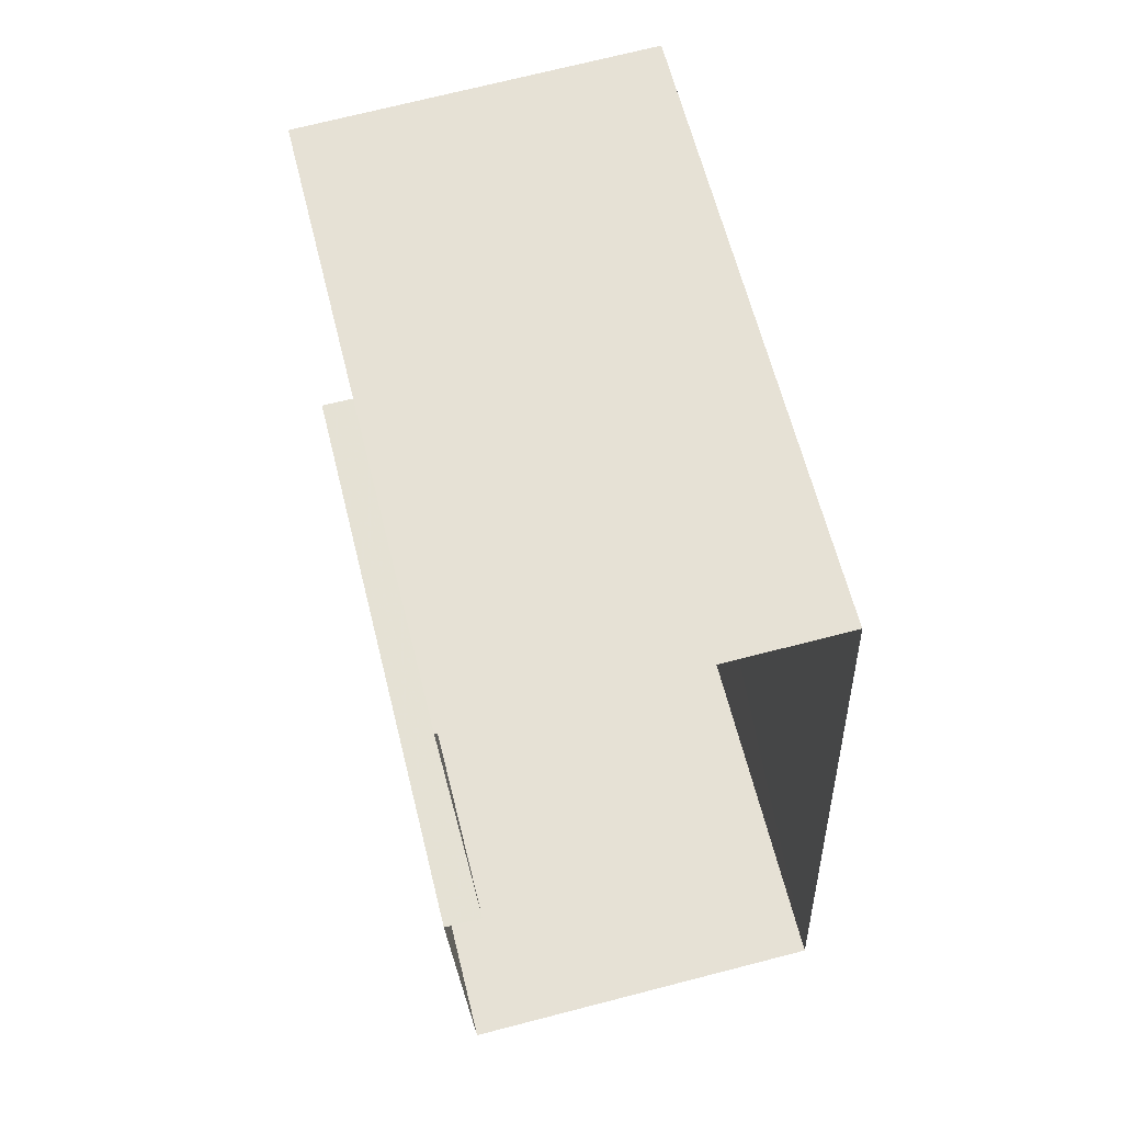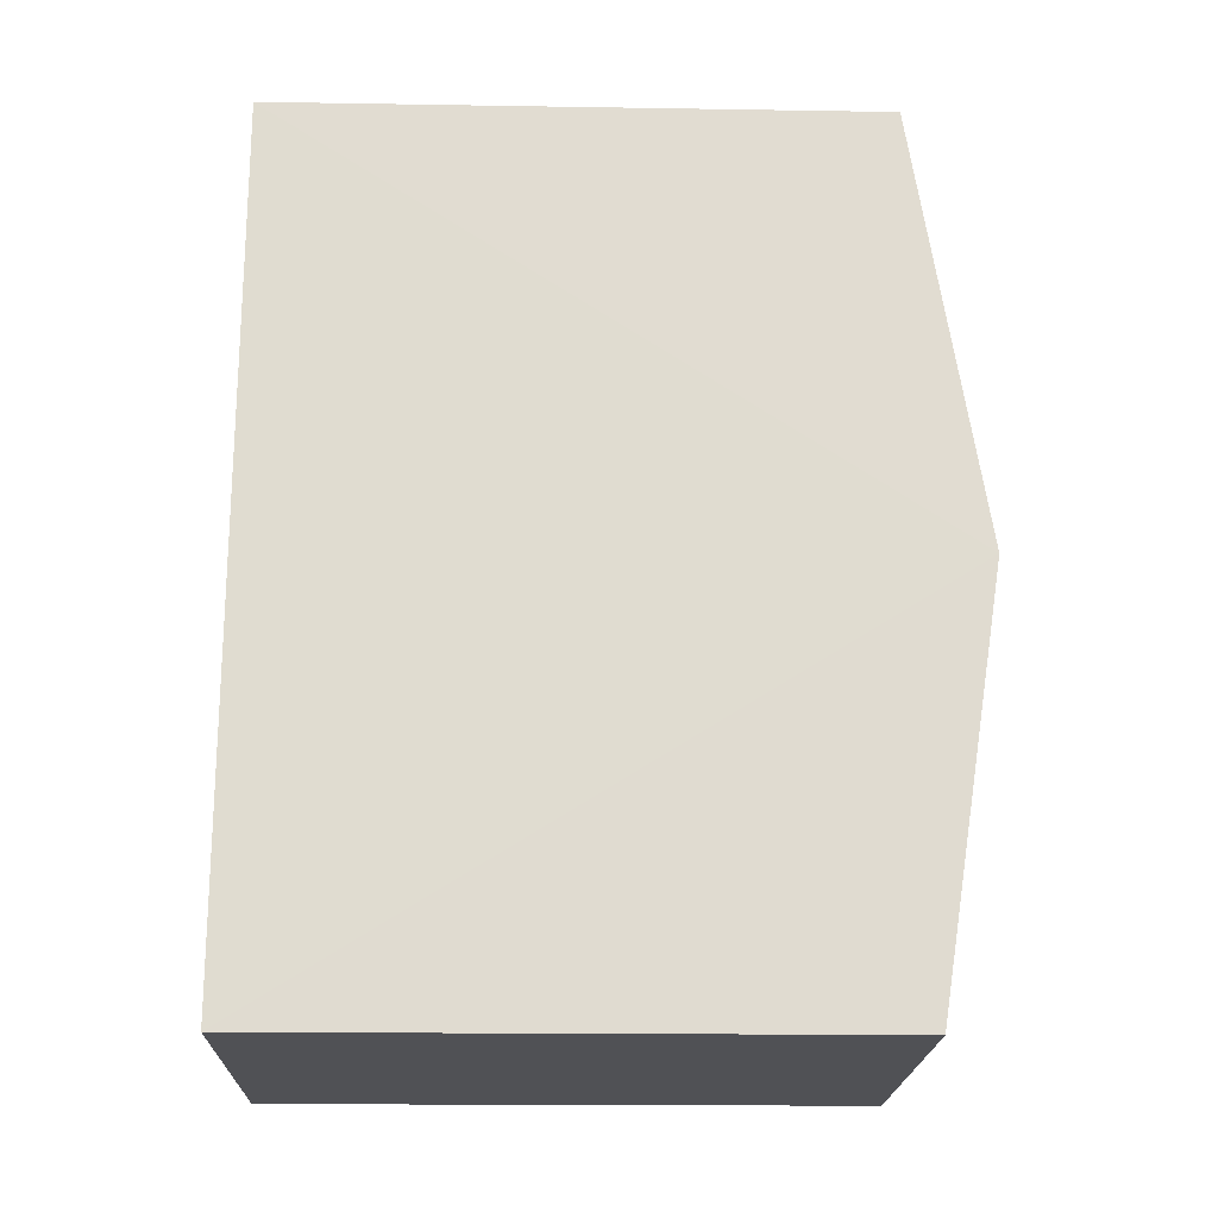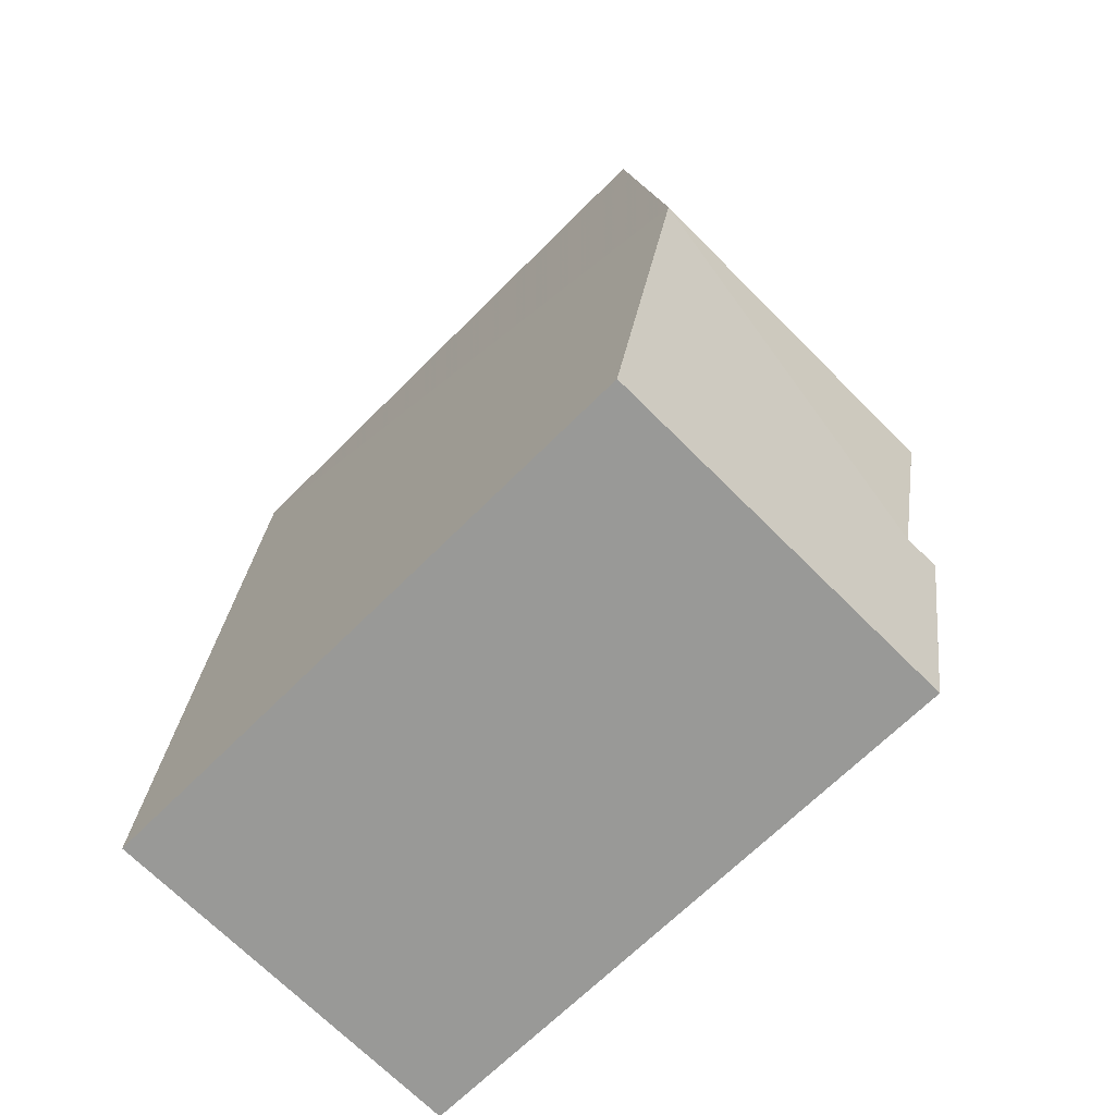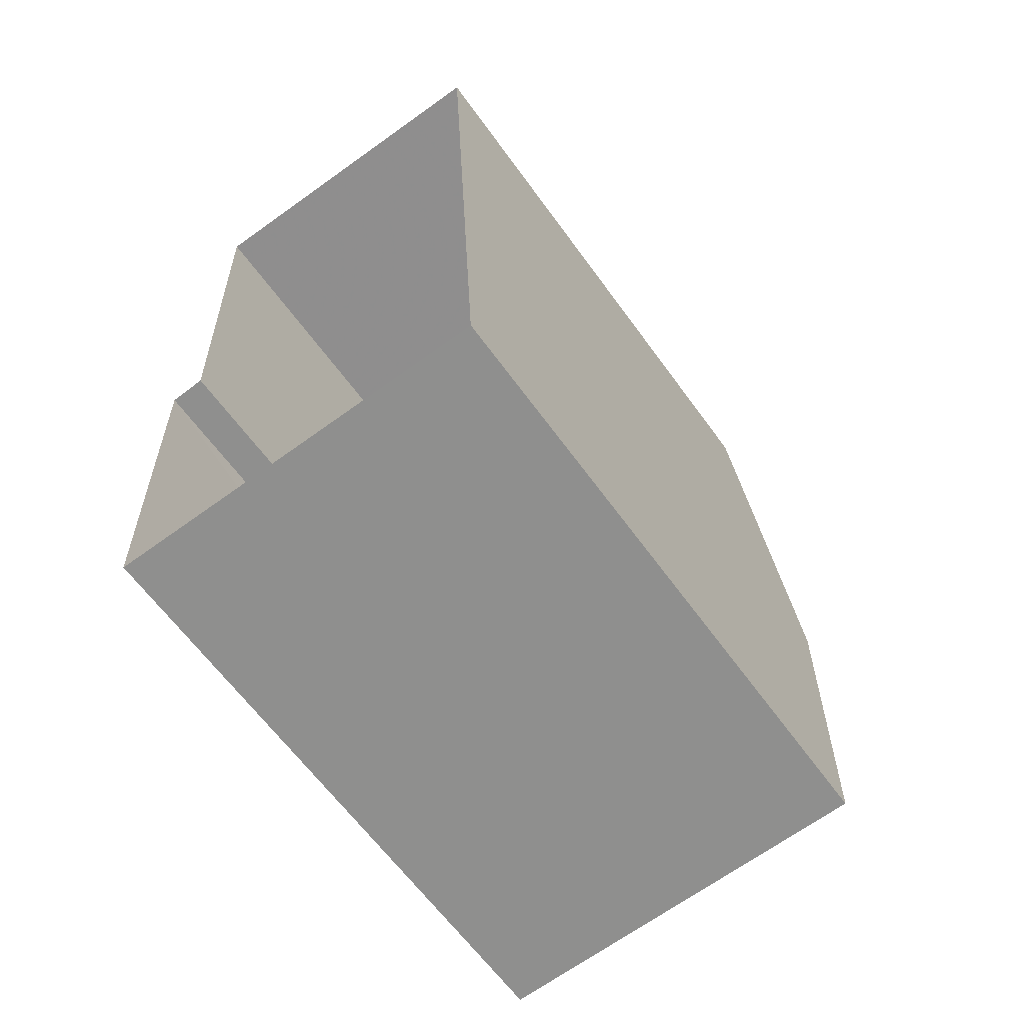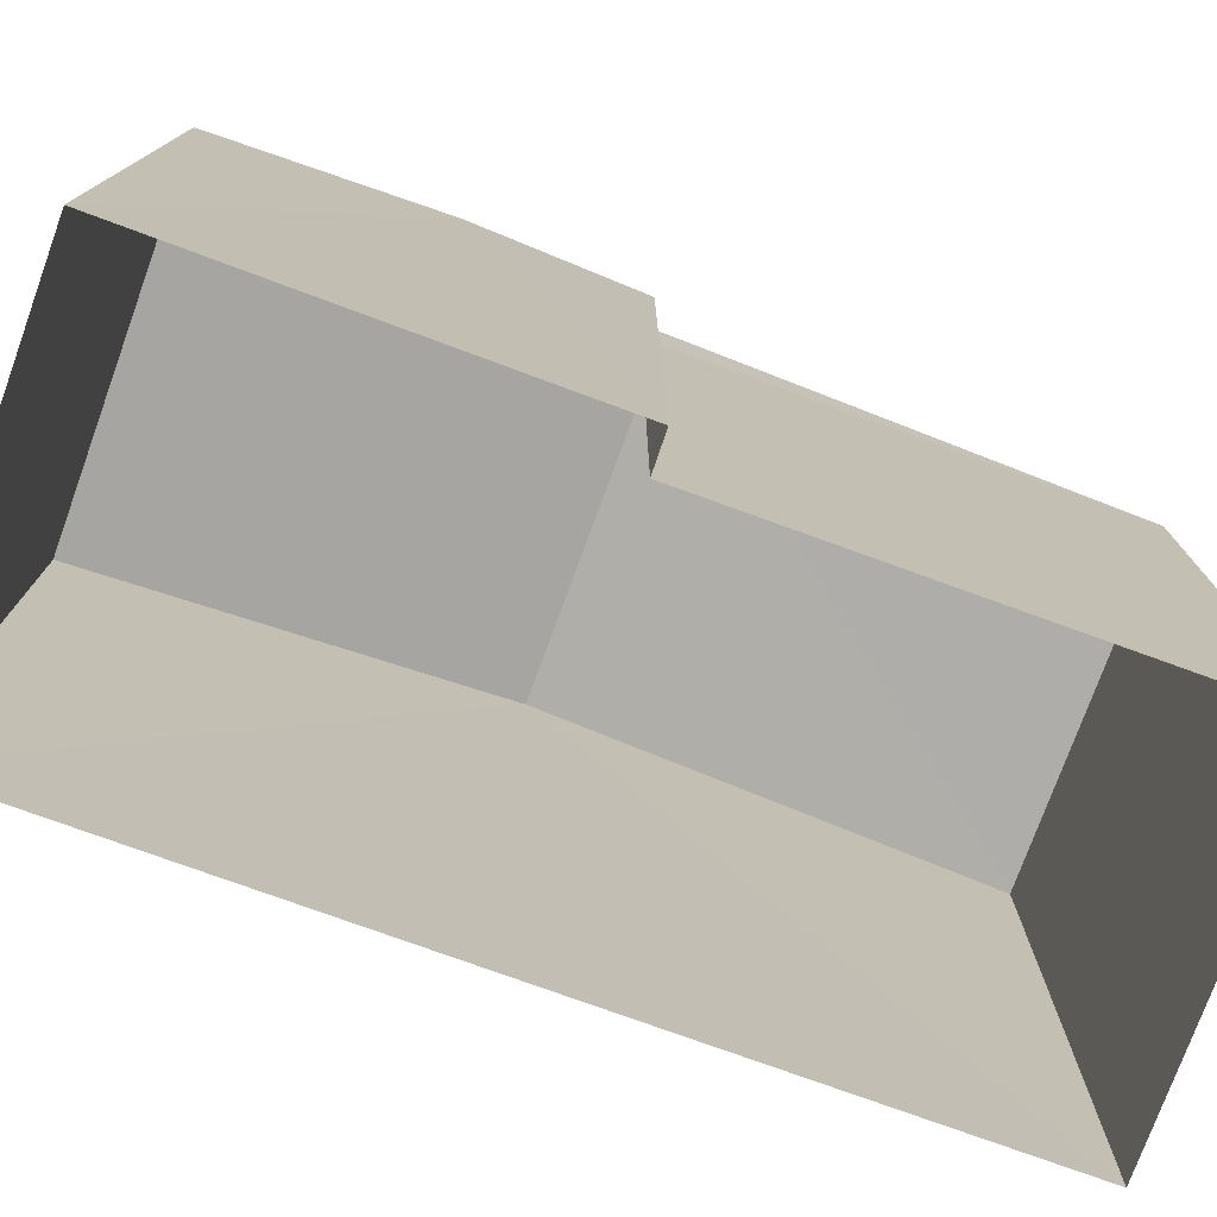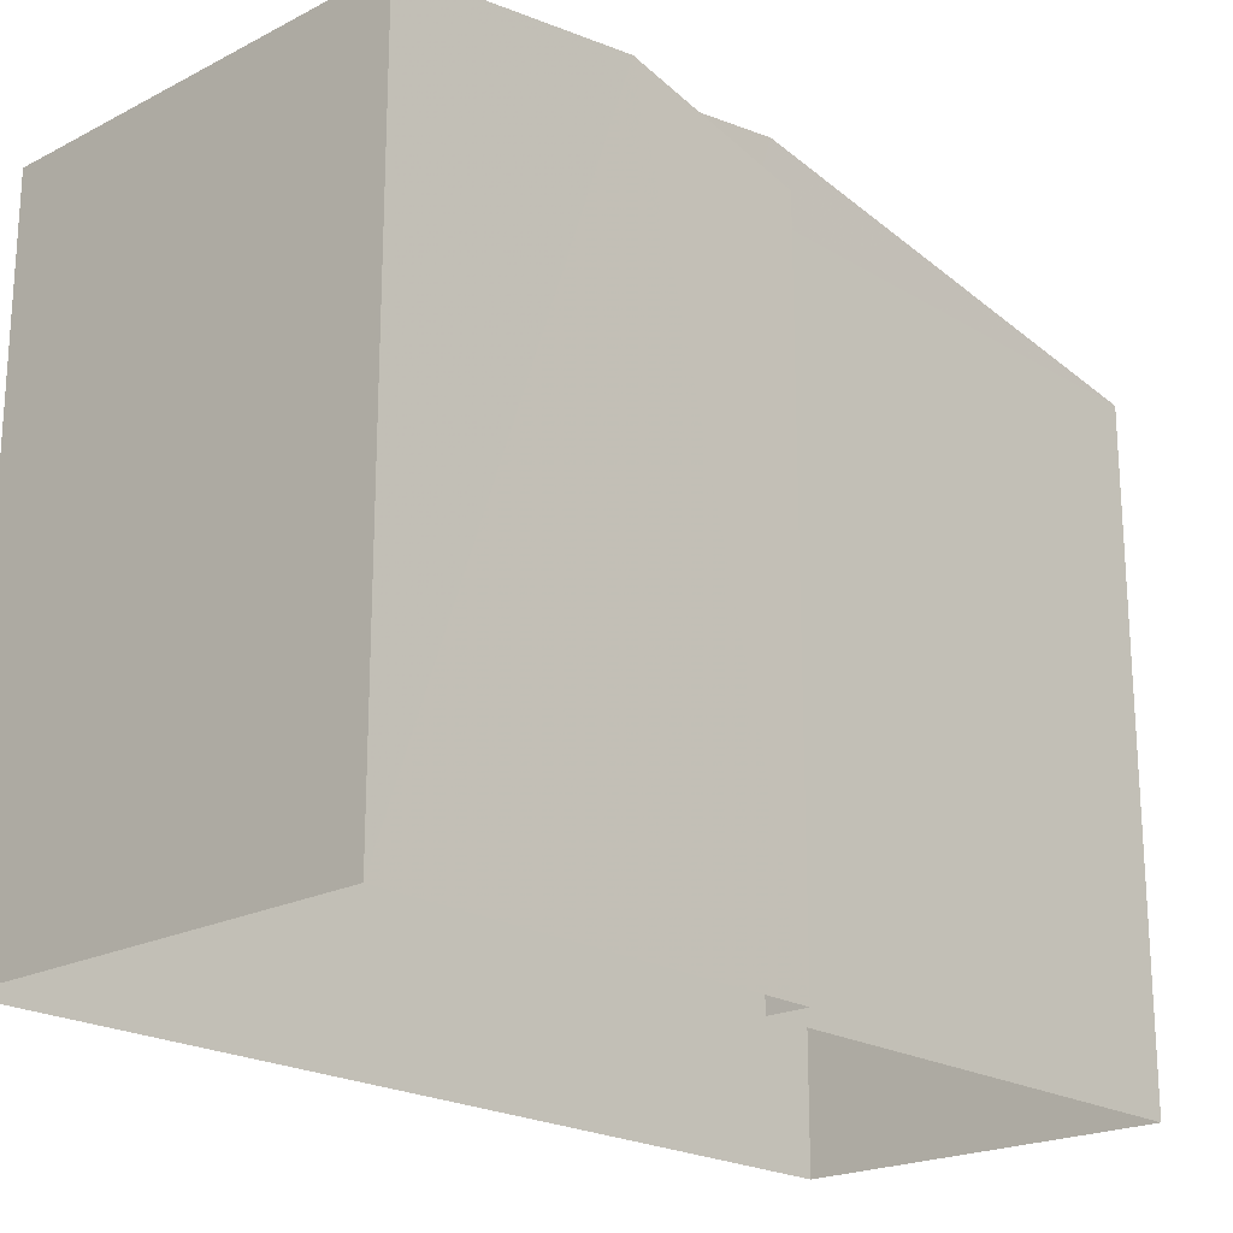
<metadata>
{"format":"obj","ext":"obj","renderer":"f3d","projection":"perspective","resolution":1024,"background":"white","views":[{"elev":62.7,"azim":166.0,"up":"+Y"},{"elev":-17.4,"azim":-91.8,"up":"+Y"},{"elev":-67.2,"azim":-44.8,"up":"+Y"},{"elev":-63.4,"azim":-144.2,"up":"+Y"},{"elev":-76.5,"azim":67.3,"up":"+Z"},{"elev":-21.0,"azim":40.0,"up":"+Z"}]}
</metadata>
<code>
v -3.726e+05 -1.036e+05 32.01
v -3.726e+05 -1.036e+05 32.01
v -3.726e+05 -1.036e+05 32.01
v -3.726e+05 -1.036e+05 32.01
v -3.726e+05 -1.036e+05 32.01
v -3.726e+05 -1.036e+05 32.01
v -3.726e+05 -1.036e+05 41.8
v -3.726e+05 -1.036e+05 41.8
v -3.726e+05 -1.036e+05 41.24
v -3.726e+05 -1.036e+05 41.24
v -3.726e+05 -1.036e+05 42.28
v -3.726e+05 -1.036e+05 41.24
v -3.726e+05 -1.036e+05 42.28
v -3.726e+05 -1.036e+05 41.24
v -3.726e+05 -1.036e+05 41.24
v -3.726e+05 -1.036e+05 41.24
f 1 2 3
f 3 2 4
f 4 2 5
f 2 6 5
f 7 8 9
f 10 7 9
f 11 12 13
f 11 14 12
f 11 13 7
f 13 15 7
f 7 16 8
f 7 15 16
f 10 2 14
f 7 10 11
f 2 1 14
f 10 14 11
f 15 4 5
f 16 15 5
f 12 3 13
f 3 4 13
f 4 15 13
f 16 5 8
f 5 6 8
f 6 9 8
f 2 9 6
f 2 10 9
f 12 1 3
f 12 14 1

</code>
